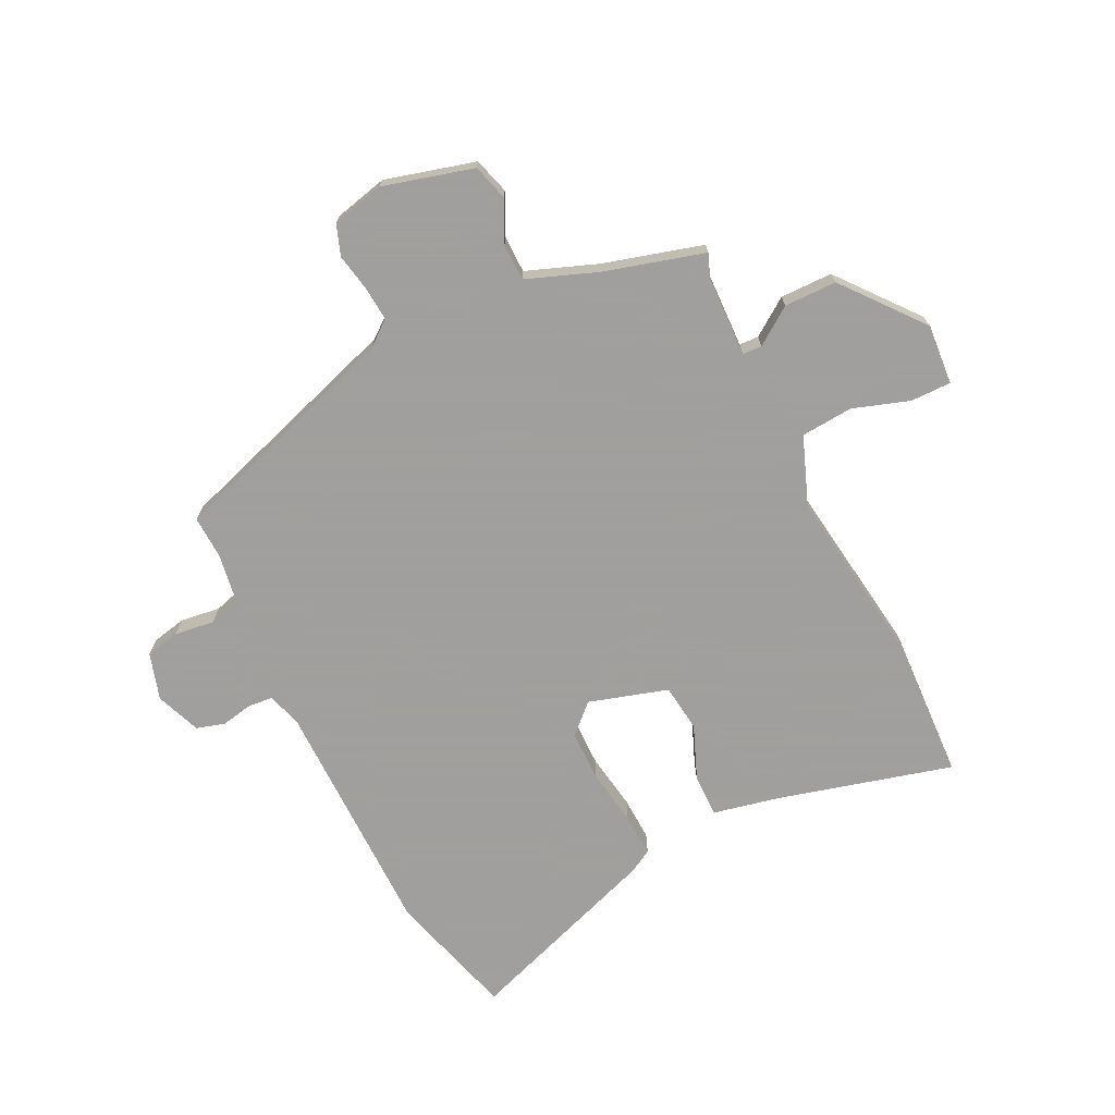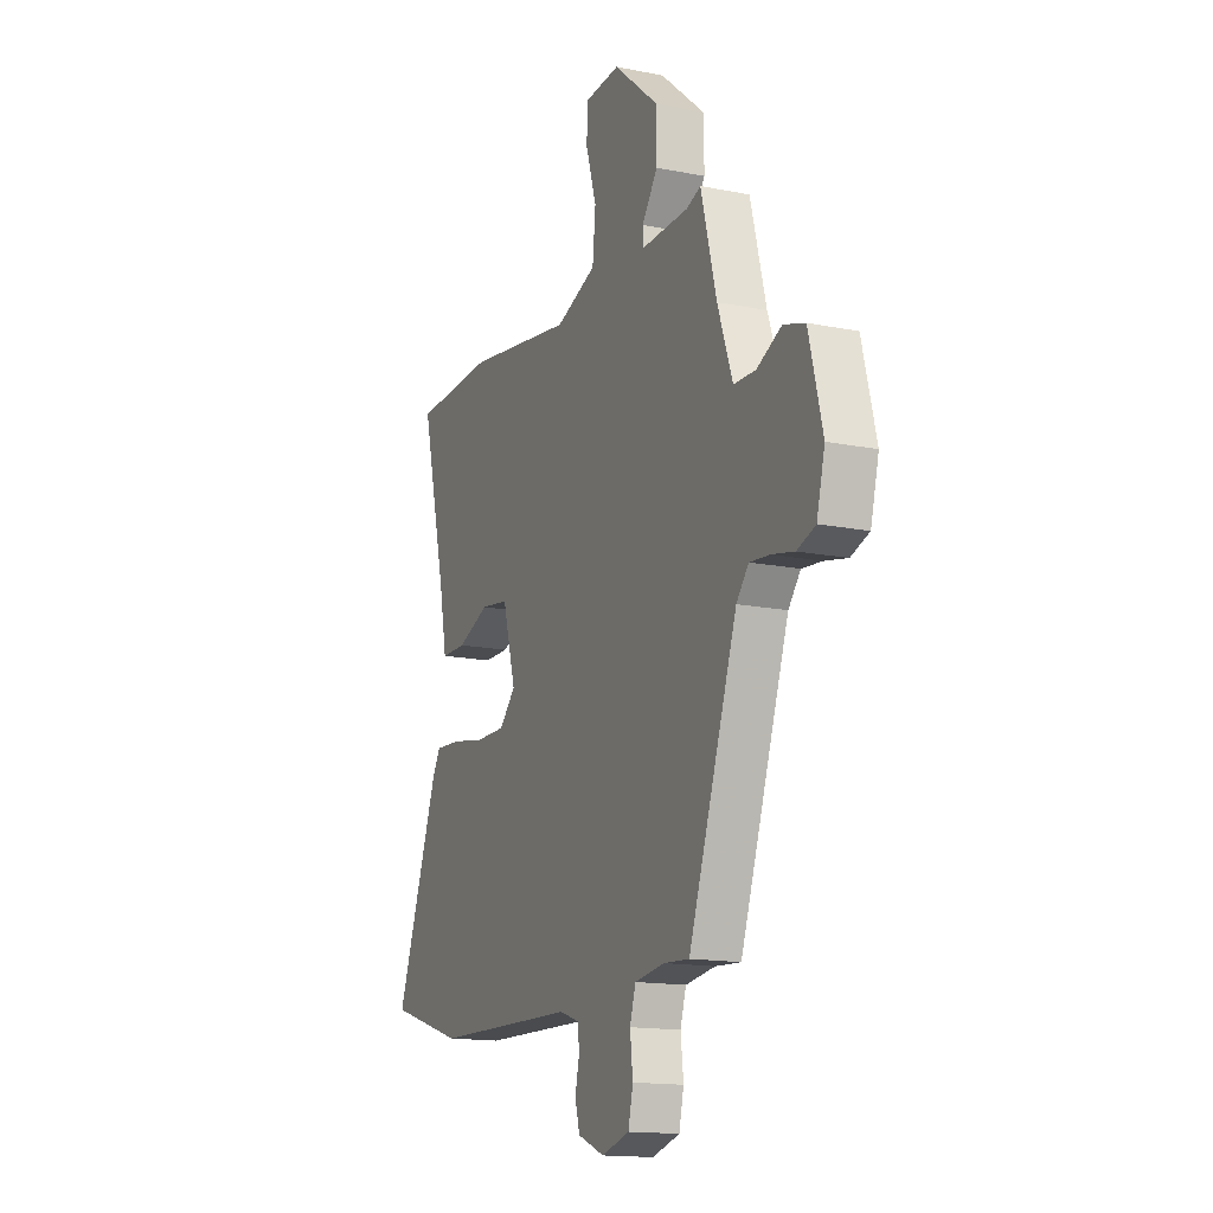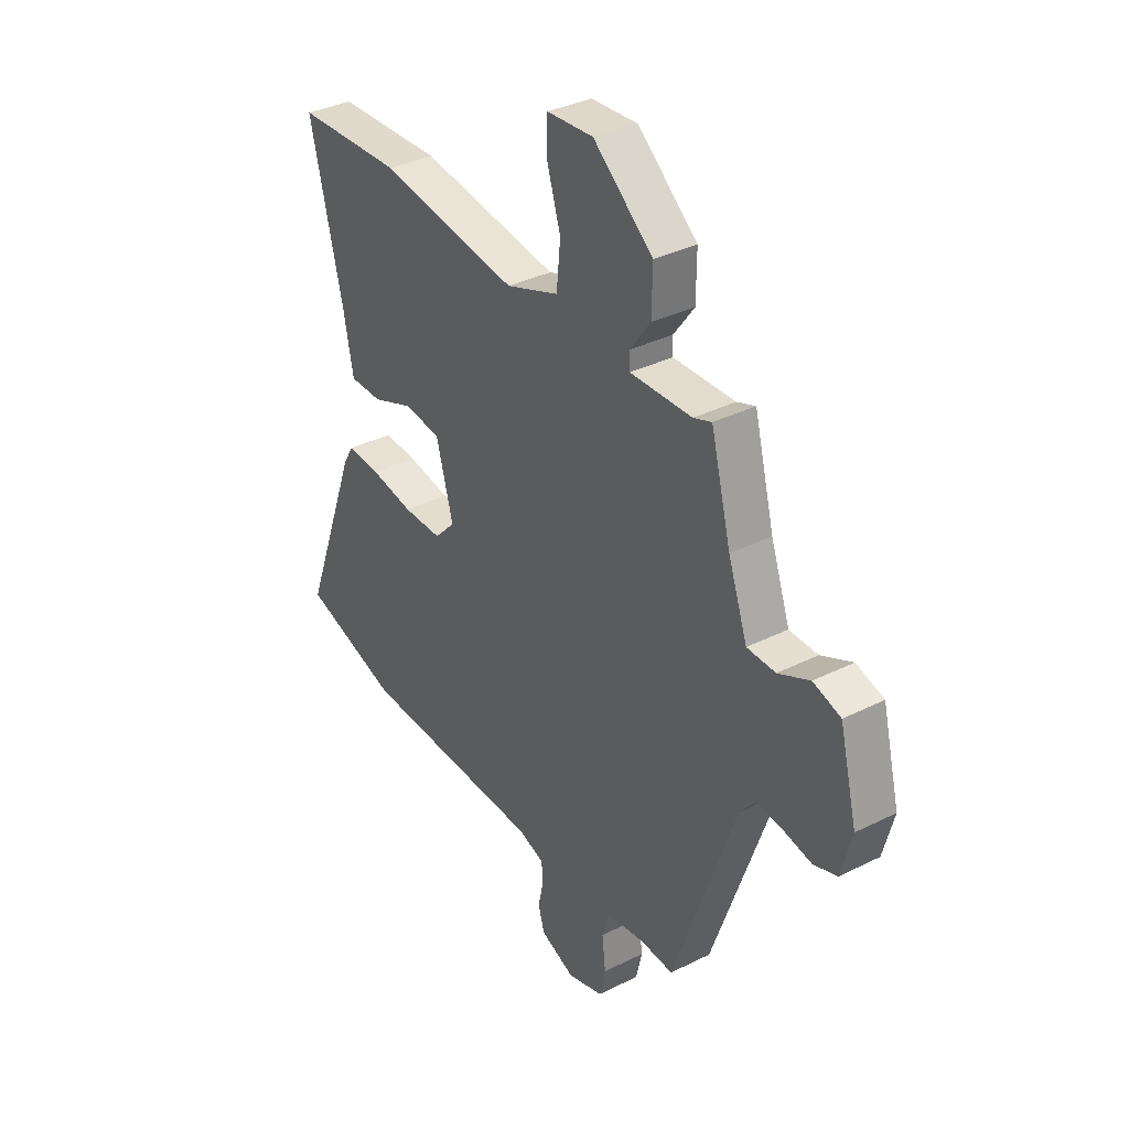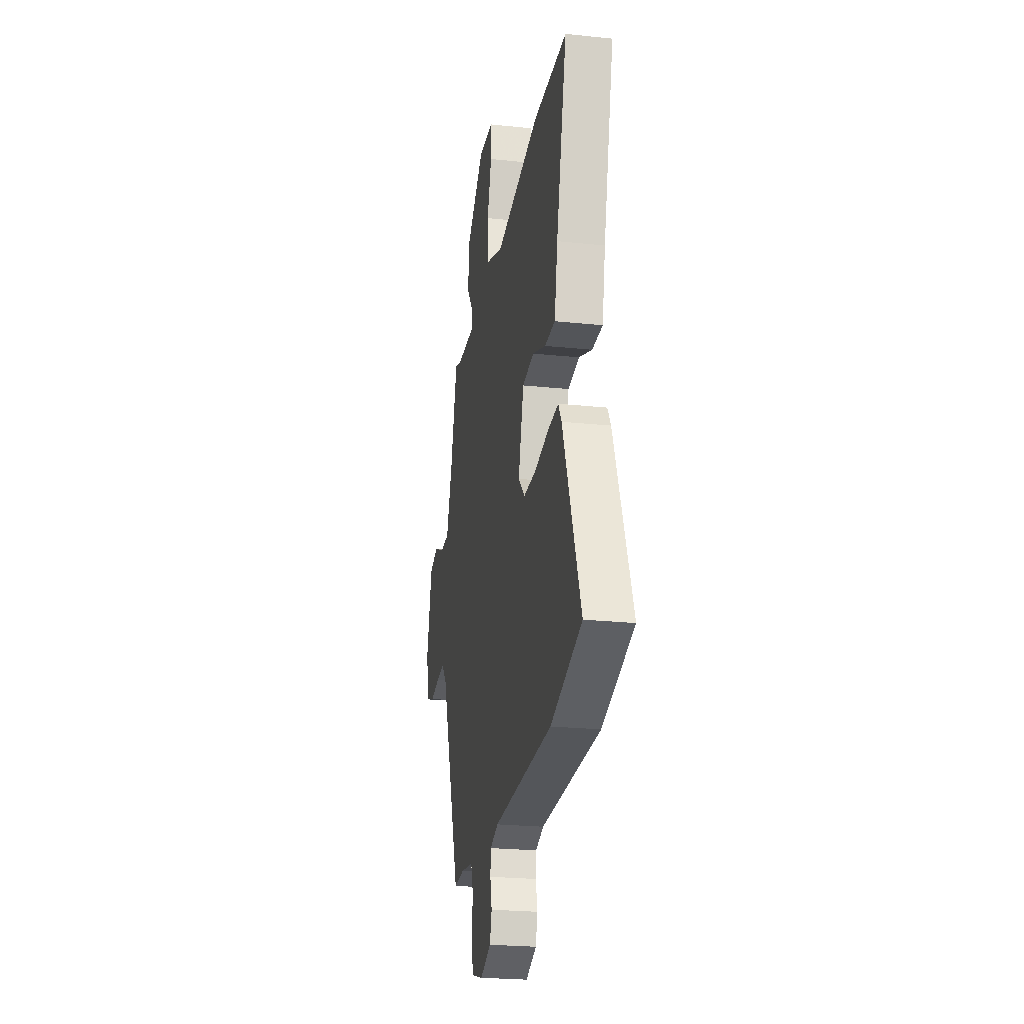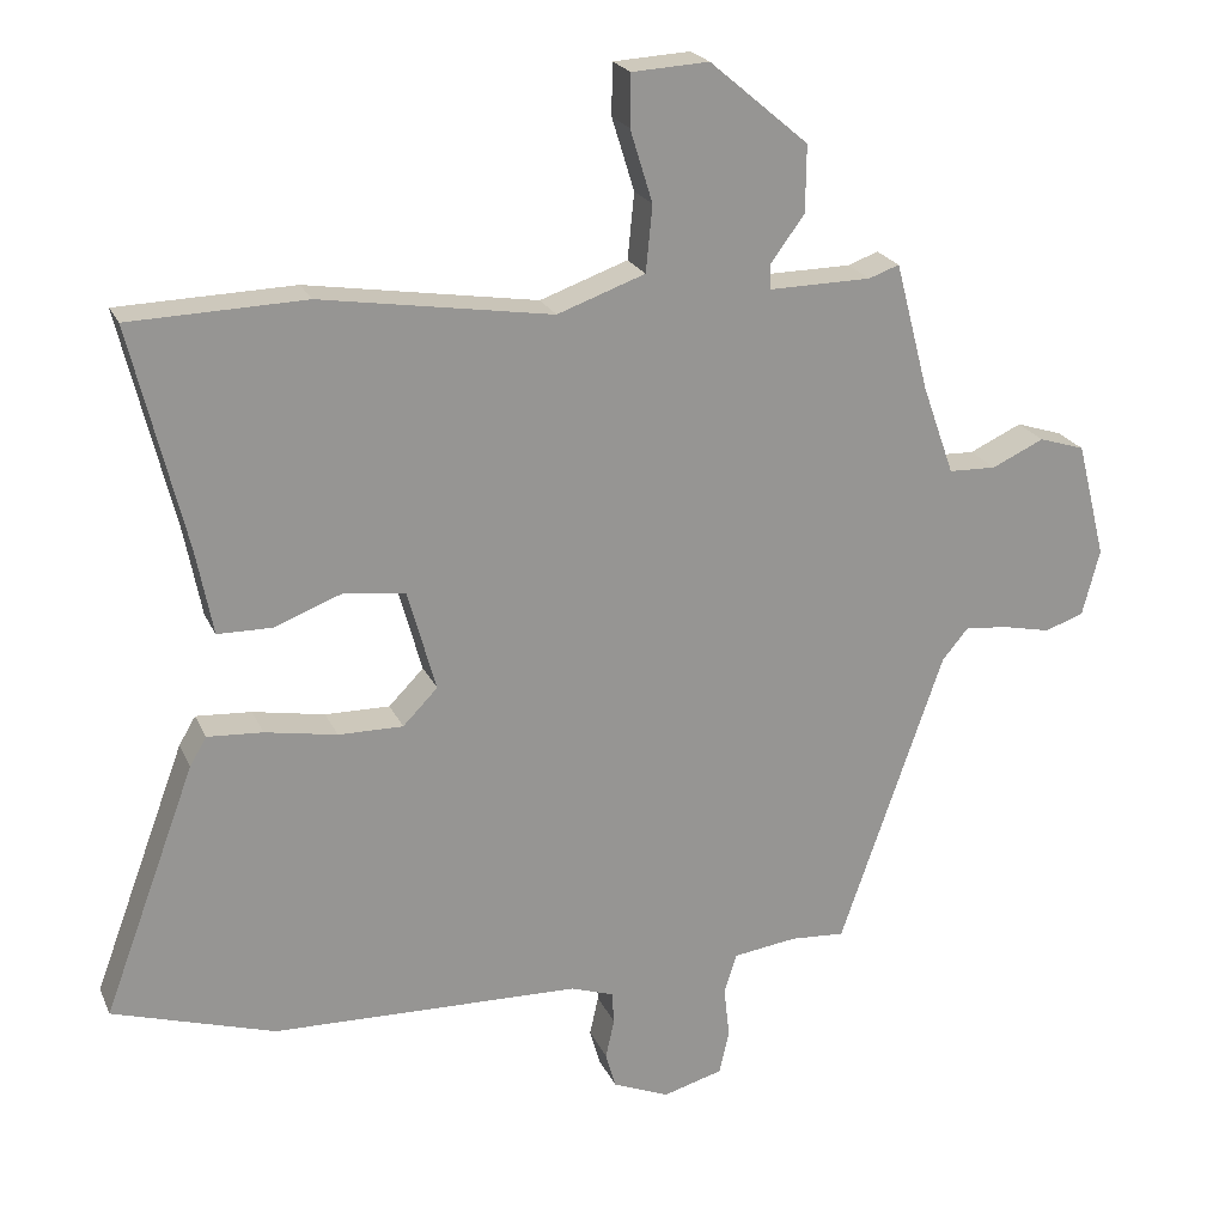
<metadata>
{"format":"obj","ext":"obj","renderer":"f3d","projection":"perspective","resolution":1024,"background":"white","views":[{"elev":-71.5,"azim":-65.0,"up":"+Y"},{"elev":-15.3,"azim":-113.1,"up":"+Z"},{"elev":34.8,"azim":-123.8,"up":"+Z"},{"elev":-23.8,"azim":80.0,"up":"+Z"},{"elev":21.9,"azim":160.8,"up":"+Z"}]}
</metadata>
<code>
v 0.354 0.07 0.504
v 0.596 0.07 0.497
v 0.521 0.07 0.192
v 0.498 0.07 0.074
v 0.423 0.07 0.073
v 0.328 0.07 0.109
v 0.245 0.07 0.097
v 0.206 0.07 -0.042
v 0.254 0.07 -0.091
v 0.343 0.07 -0.09
v 0.442 0.07 -0.072
v 0.518 0.07 -0.067
v 0.541 0.07 -0.106
v 0.668 0.07 -0.448
v 0.445 0.07 -0.517
v 0.02 0.07 -0.529
v -0.039 0.07 -0.549
v -0.042 0.07 -0.593
v -0.03 0.07 -0.647
v -0.044 0.07 -0.697
v -0.122 0.07 -0.729
v -0.204 0.07 -0.706
v -0.218 0.07 -0.646
v -0.21 0.07 -0.576
v -0.227 0.07 -0.521
v -0.315 0.07 -0.509
v -0.39 0.07 -0.514
v -0.533 0.07 -0.104
v -0.569 0.07 -0.061
v -0.628 0.07 -0.067
v -0.694 0.07 -0.081
v -0.748 0.07 -0.063
v -0.772 0.07 0.029
v -0.732 0.07 0.188
v -0.669 0.07 0.208
v -0.597 0.07 0.175
v -0.532 0.07 0.177
v -0.488 0.07 0.301
v -0.442 0.07 0.477
v -0.4 0.07 0.462
v -0.259 0.07 0.46
v -0.258 0.07 0.494
v -0.305 0.07 0.558
v -0.306 0.07 0.65
v -0.17 0.07 0.765
v -0.064 0.07 0.759
v -0.063 0.07 0.688
v -0.094 0.07 0.588
v -0.085 0.07 0.497
v 0.036 0.07 0.454
v 0.354 0 0.504
v 0.596 0 0.497
v 0.521 0 0.192
v 0.498 0 0.074
v 0.423 0 0.073
v 0.328 0 0.109
v 0.245 0 0.097
v 0.206 0 -0.042
v 0.254 0 -0.091
v 0.343 0 -0.09
v 0.442 0 -0.072
v 0.518 0 -0.067
v 0.541 0 -0.106
v 0.668 0 -0.448
v 0.445 0 -0.517
v 0.02 0 -0.529
v -0.039 0 -0.549
v -0.042 0 -0.593
v -0.03 0 -0.647
v -0.044 0 -0.697
v -0.122 0 -0.729
v -0.204 0 -0.706
v -0.218 0 -0.646
v -0.21 0 -0.576
v -0.227 0 -0.521
v -0.315 0 -0.509
v -0.39 0 -0.514
v -0.533 0 -0.104
v -0.569 0 -0.061
v -0.628 0 -0.067
v -0.694 0 -0.081
v -0.748 0 -0.063
v -0.772 0 0.029
v -0.732 0 0.188
v -0.669 0 0.208
v -0.597 0 0.175
v -0.532 0 0.177
v -0.488 0 0.301
v -0.442 0 0.477
v -0.4 0 0.462
v -0.259 0 0.46
v -0.258 0 0.494
v -0.305 0 0.558
v -0.306 0 0.65
v -0.17 0 0.765
v -0.064 0 0.759
v -0.063 0 0.688
v -0.094 0 0.588
v -0.085 0 0.497
v 0.036 0 0.454
f 45 46 47 48
f 45 48 49
f 42 43 44 45
f 41 42 45 49
f 38 39 40
f 37 38 40 41
f 33 34 35 36
f 33 36 37
f 30 31 32 33
f 29 30 33 37
f 28 29 37 41
f 26 27 28 41
f 21 22 23 24
f 21 24 25
f 18 19 20 21
f 17 18 21 25
f 16 17 25
f 10 11 12 13
f 9 10 13 14
f 3 4 5 6
f 3 6 7
f 50 1 2 3
f 50 3 7
f 49 50 7 8
f 41 49 8
f 26 41 8
f 25 26 8 9
f 15 16 25
f 9 14 15 25
f 98 97 96 95
f 99 98 95
f 95 94 93 92
f 99 95 92 91
f 90 89 88
f 91 90 88 87
f 86 85 84 83
f 87 86 83
f 83 82 81 80
f 87 83 80 79
f 91 87 79 78
f 91 78 77 76
f 74 73 72 71
f 75 74 71
f 71 70 69 68
f 75 71 68 67
f 75 67 66
f 63 62 61 60
f 64 63 60 59
f 56 55 54 53
f 57 56 53
f 53 52 51 100
f 57 53 100
f 58 57 100 99
f 58 99 91
f 58 91 76
f 59 58 76 75
f 75 66 65
f 75 65 64 59
f 1 51 52 2
f 2 52 53 3
f 3 53 54 4
f 4 54 55 5
f 5 55 56 6
f 6 56 57 7
f 7 57 58 8
f 8 58 59 9
f 9 59 60 10
f 10 60 61 11
f 11 61 62 12
f 12 62 63 13
f 13 63 64 14
f 14 64 65 15
f 15 65 66 16
f 16 66 67 17
f 17 67 68 18
f 18 68 69 19
f 19 69 70 20
f 20 70 71 21
f 21 71 72 22
f 22 72 73 23
f 23 73 74 24
f 24 74 75 25
f 25 75 76 26
f 26 76 77 27
f 27 77 78 28
f 28 78 79 29
f 29 79 80 30
f 30 80 81 31
f 31 81 82 32
f 32 82 83 33
f 33 83 84 34
f 34 84 85 35
f 35 85 86 36
f 36 86 87 37
f 37 87 88 38
f 38 88 89 39
f 39 89 90 40
f 40 90 91 41
f 41 91 92 42
f 42 92 93 43
f 43 93 94 44
f 44 94 95 45
f 45 95 96 46
f 46 96 97 47
f 47 97 98 48
f 48 98 99 49
f 49 99 100 50
f 50 100 51 1

</code>
